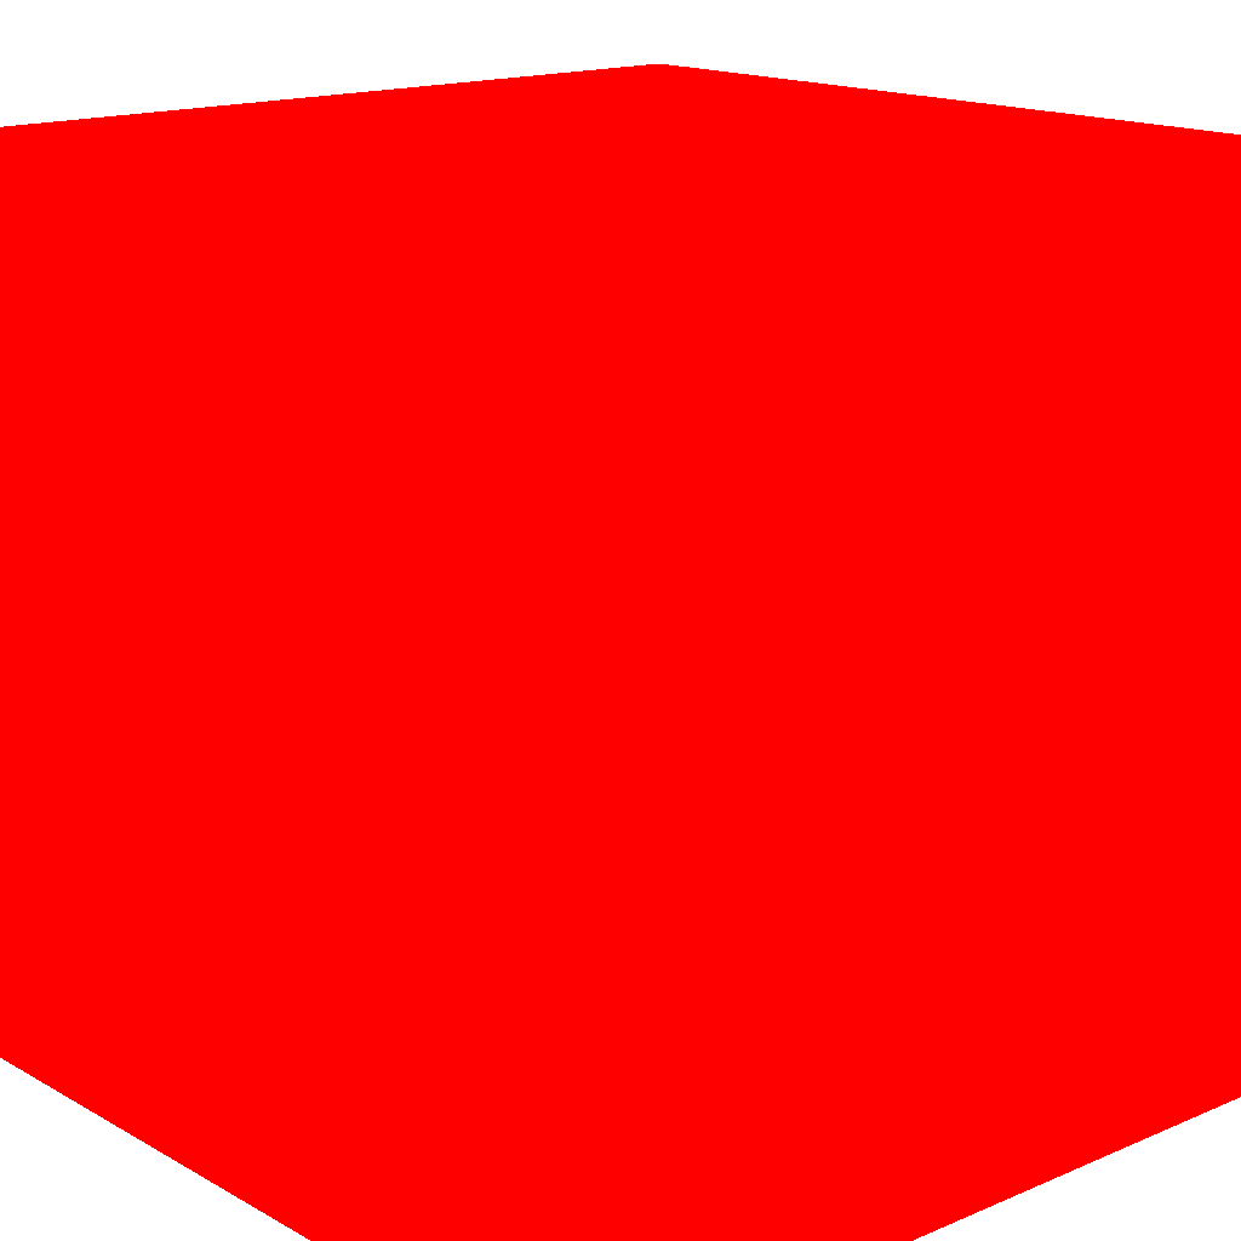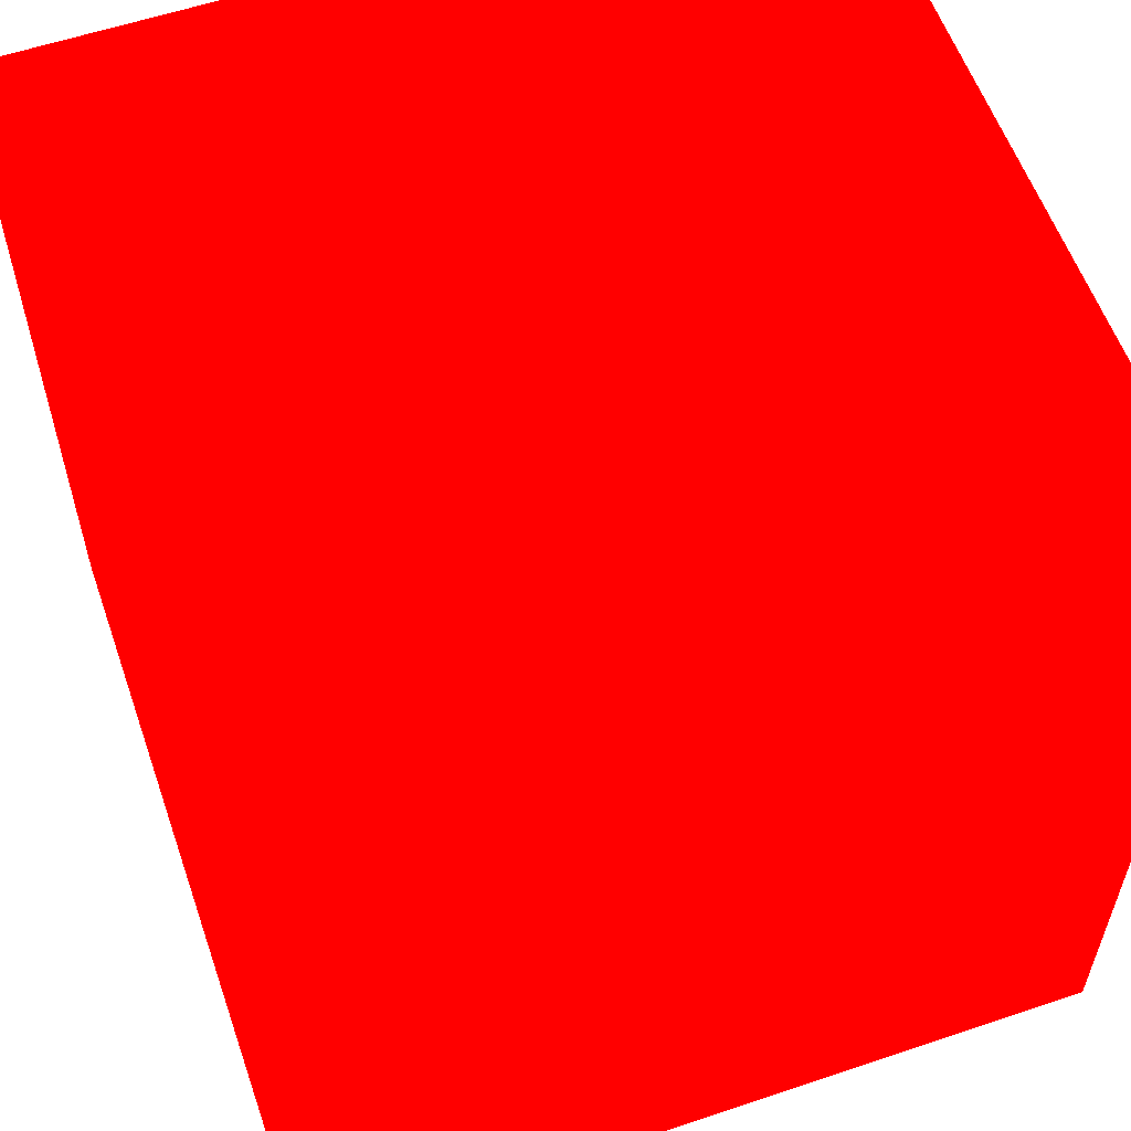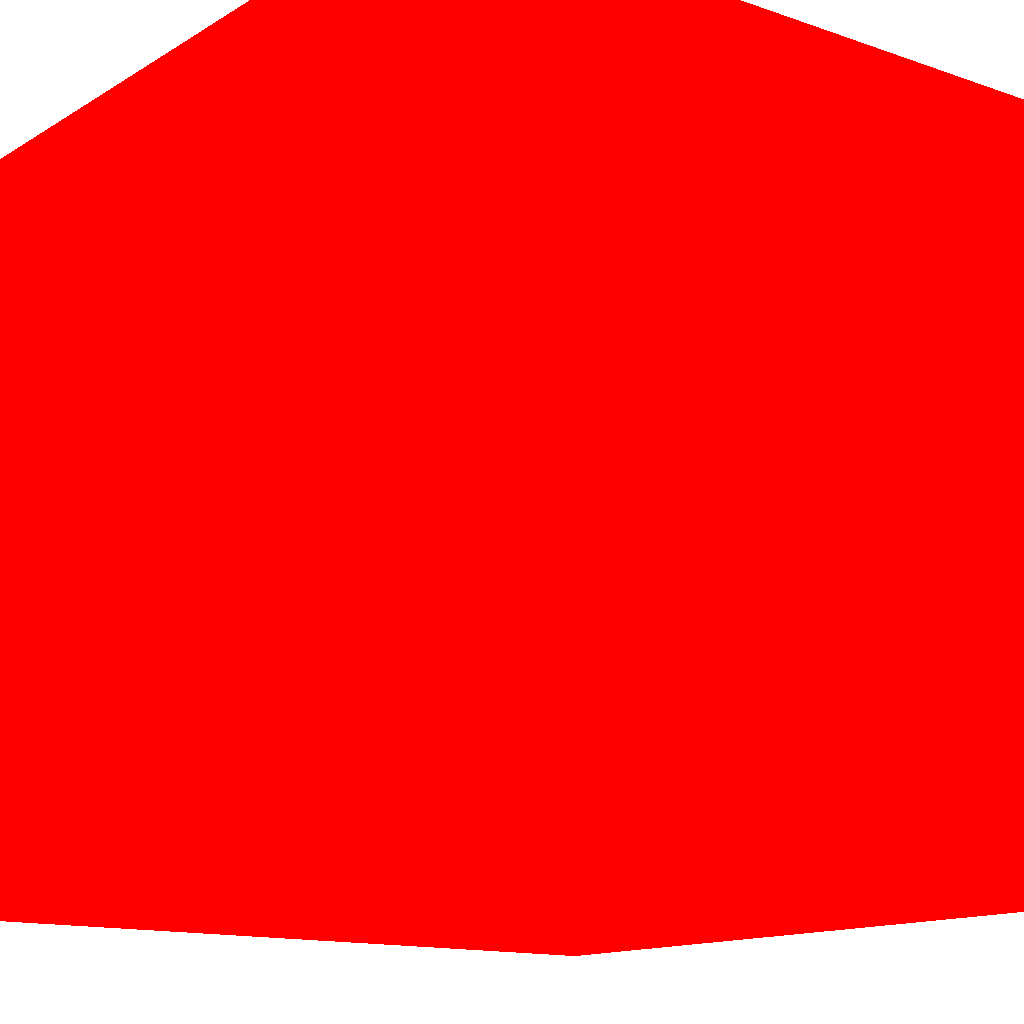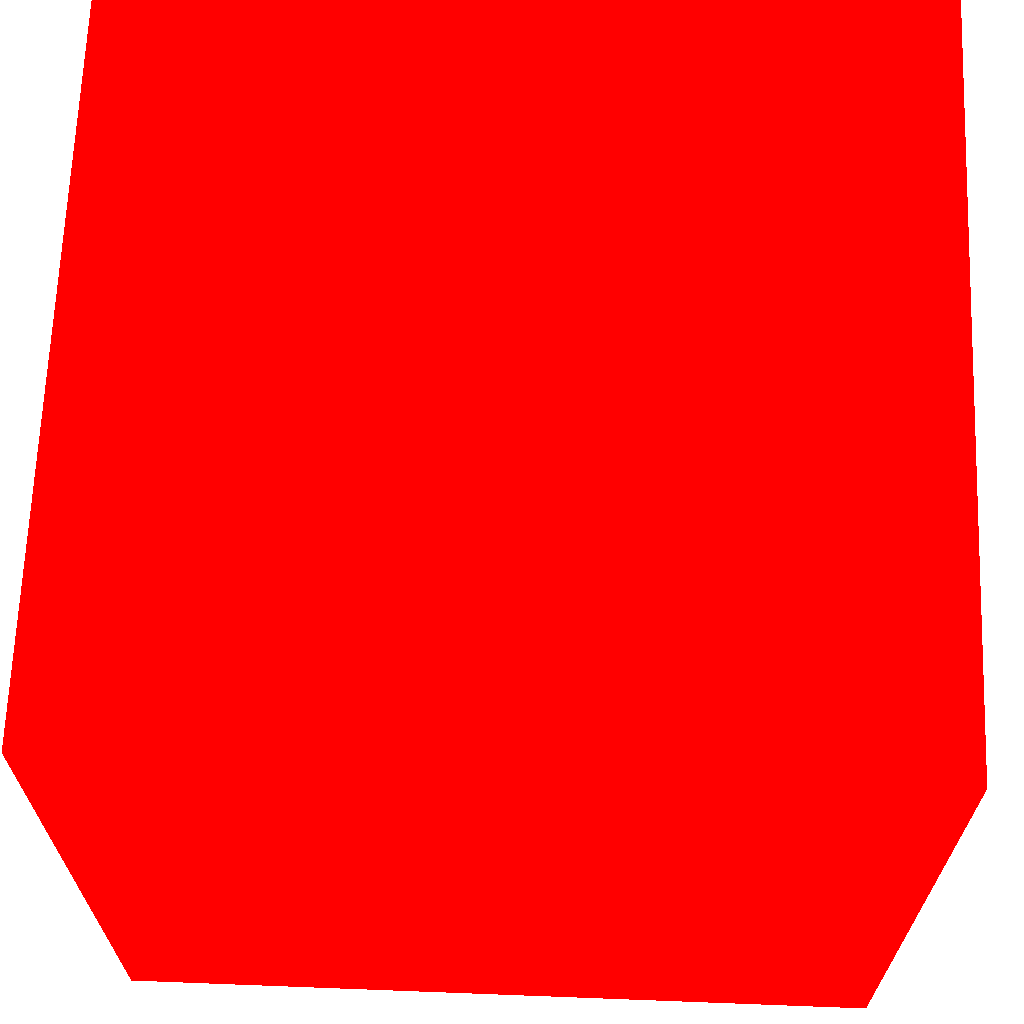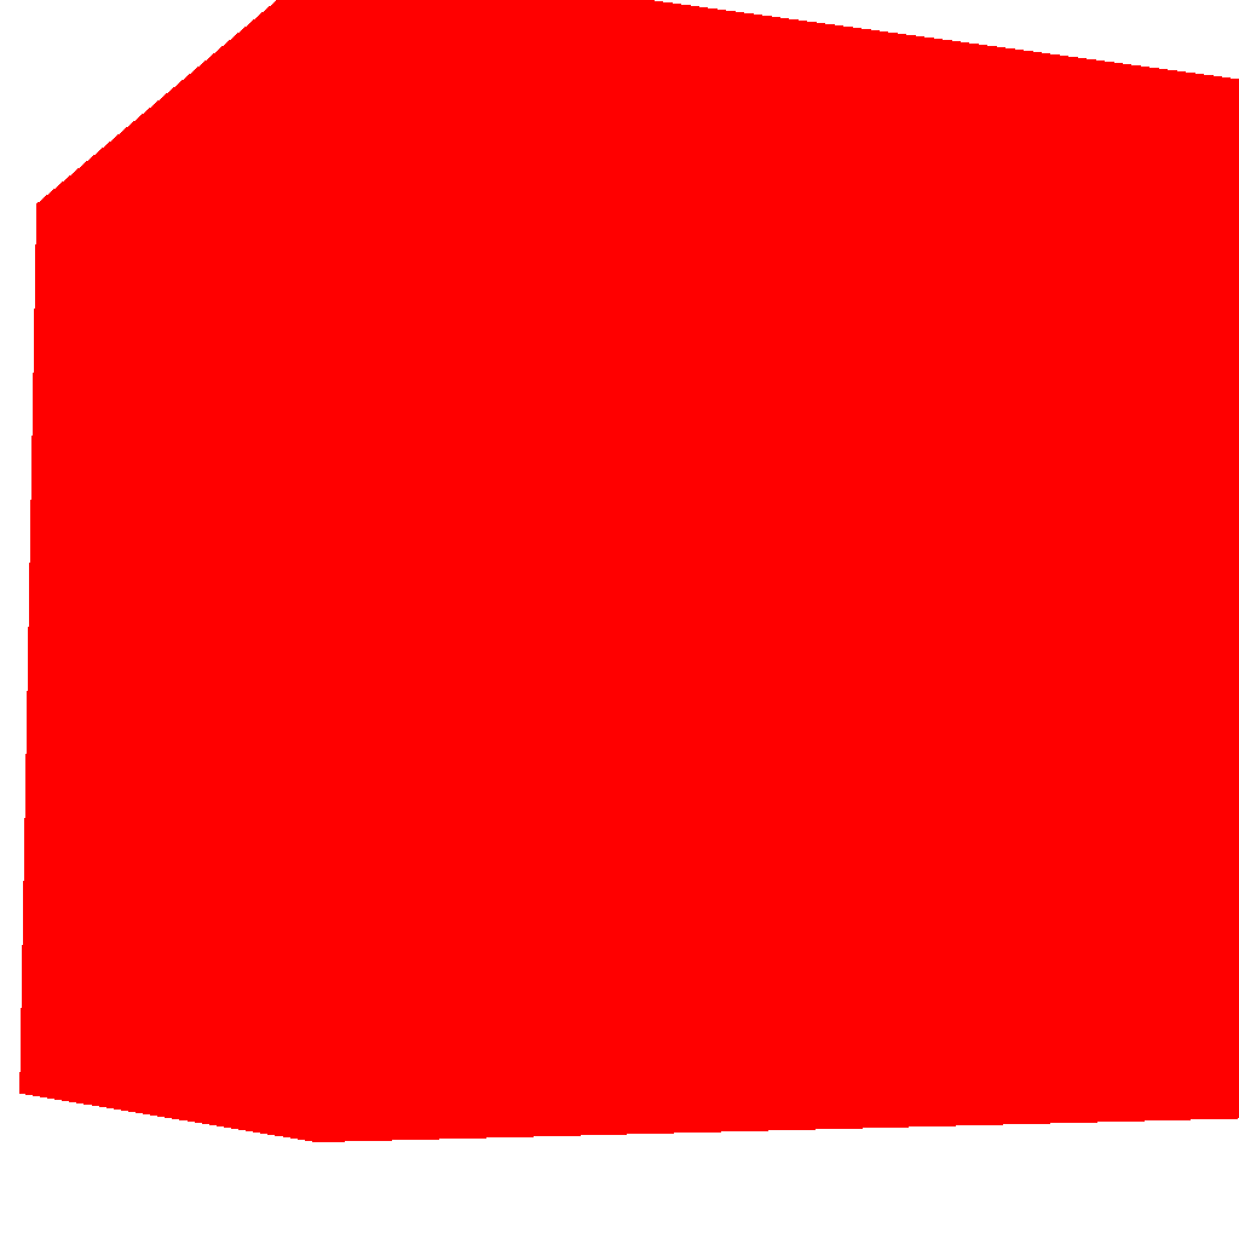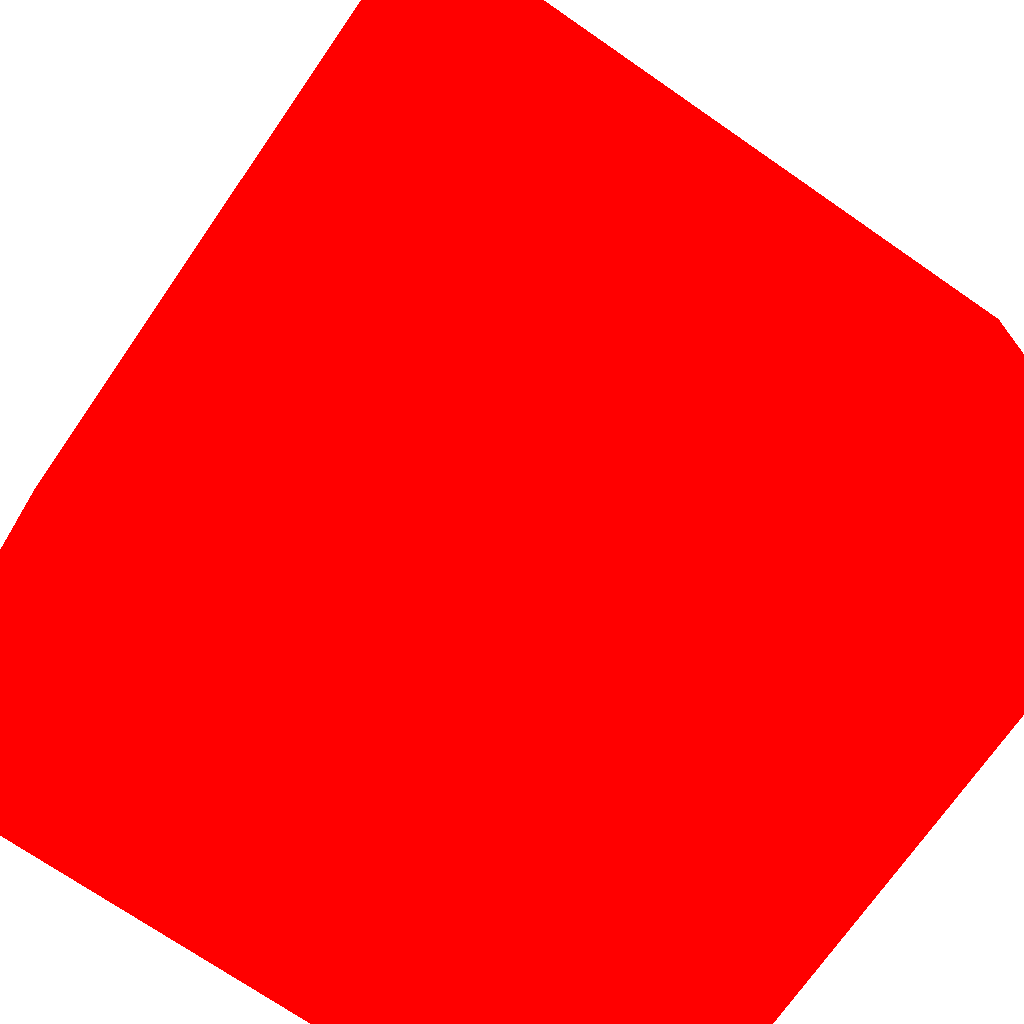
<metadata>
{"format":"obj","ext":"obj","renderer":"f3d","projection":"perspective","resolution":1024,"background":"white","views":[{"elev":16.0,"azim":-41.2,"up":"+Y"},{"elev":58.2,"azim":-19.2,"up":"+Z"},{"elev":-13.9,"azim":52.5,"up":"+Z"},{"elev":66.8,"azim":92.2,"up":"+Z"},{"elev":-5.9,"azim":-24.4,"up":"+Z"},{"elev":-71.9,"azim":-34.7,"up":"+Y"}]}
</metadata>
<code>
v -0.07914 0.1926 -0.01058 1 0 0
v -0.06414 0.1926 -0.01058 1 0 0
v -0.07914 0.1926 0.004425 1 0 0
v -0.06414 0.1926 0.004425 1 0 0
v -0.07914 0.2076 -0.01058 1 0 0
v -0.06414 0.2076 -0.01058 1 0 0
v -0.07914 0.2076 0.004425 1 0 0
v -0.06414 0.2076 0.004425 1 0 0
f 5 8 6
f 5 7 8
f 1 3 5
f 3 7 5
f 1 2 3
f 2 4 3
f 2 6 8
f 2 8 4
f 3 4 8
f 3 8 7
f 1 5 2
f 2 5 6

</code>
